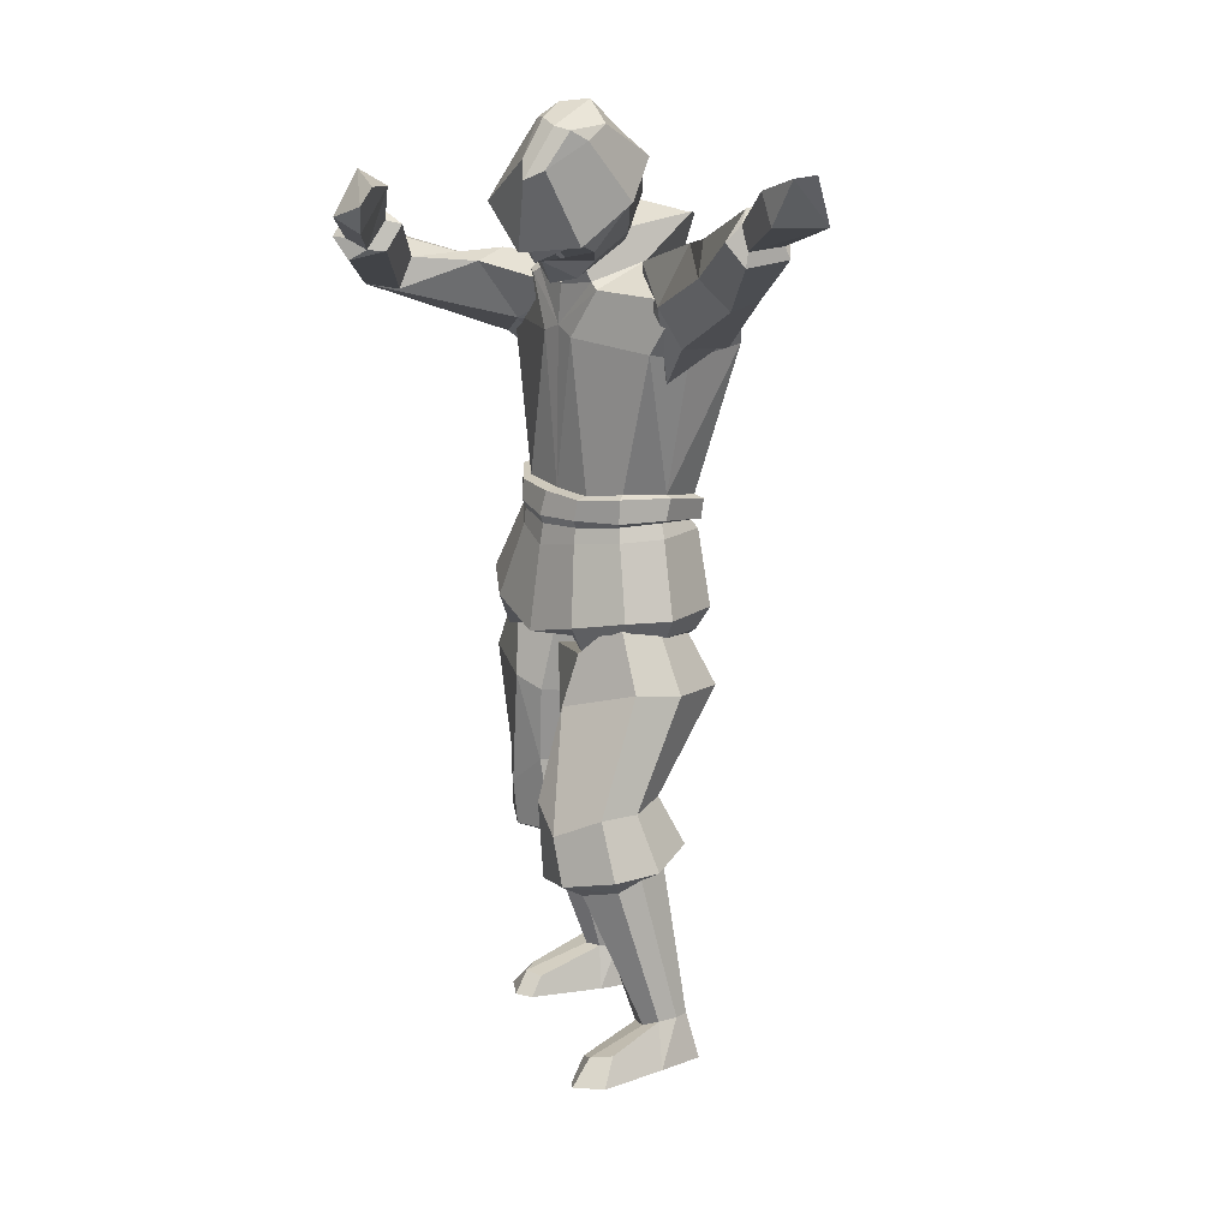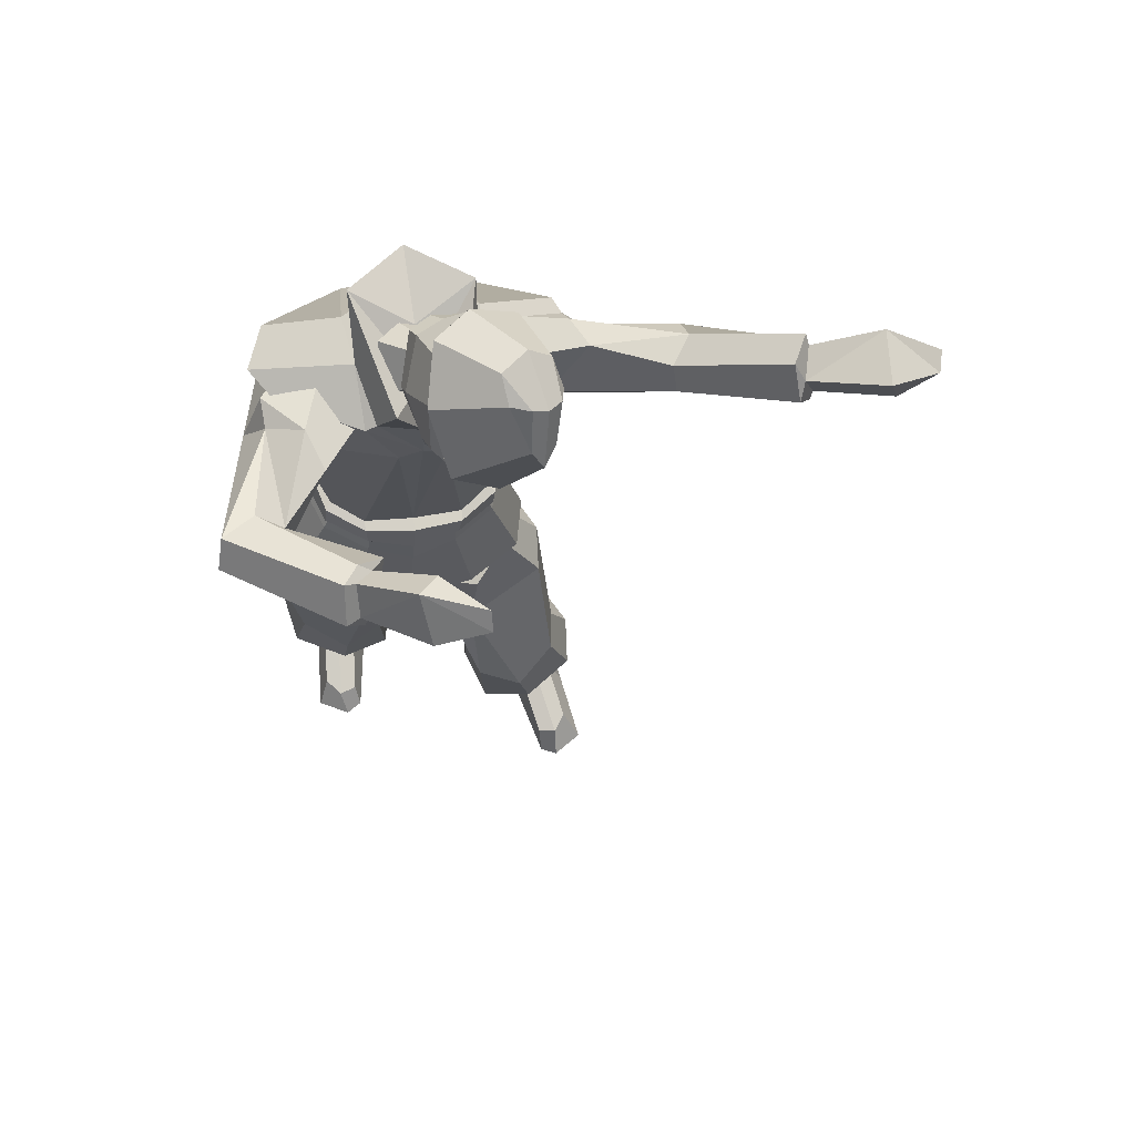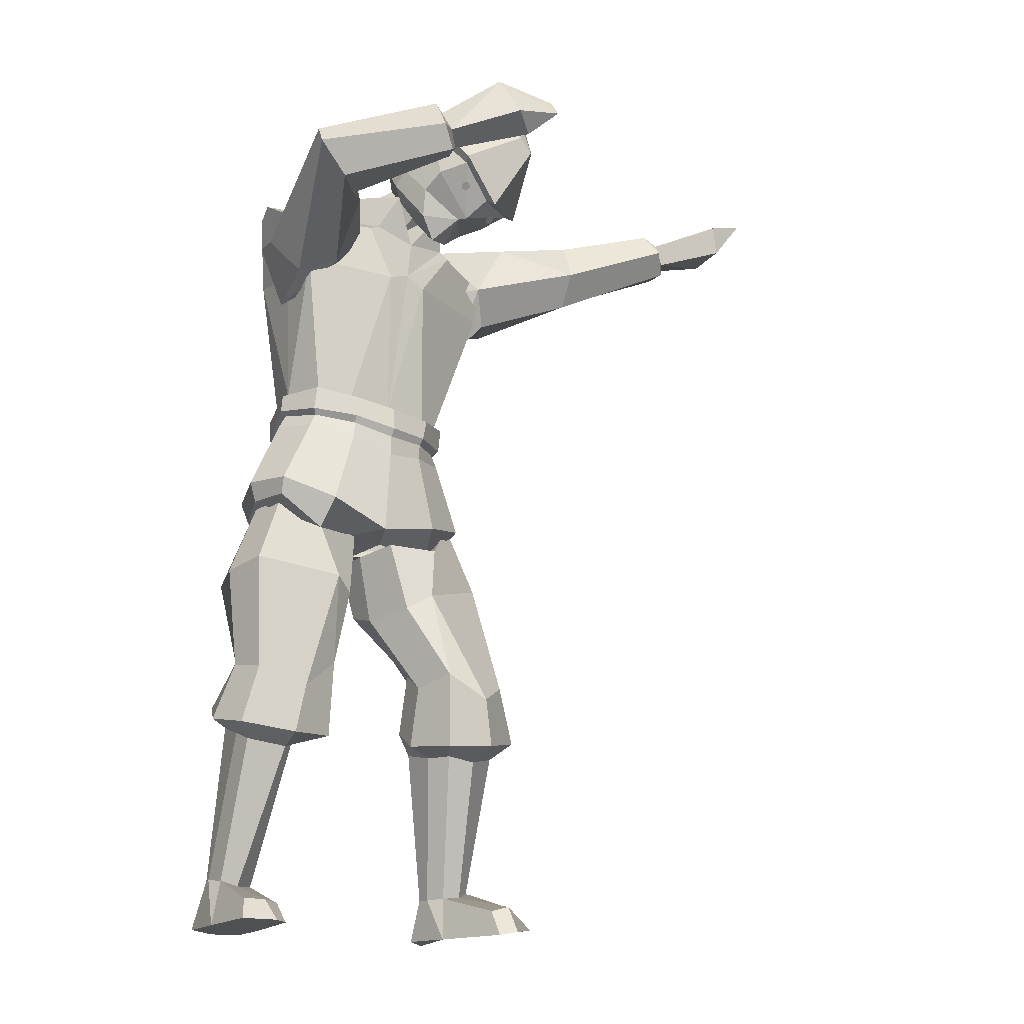
<metadata>
{"format":"obj","ext":"obj","renderer":"f3d","projection":"perspective","resolution":1024,"background":"white","views":[{"elev":11.5,"azim":-125.5,"up":"+Y"},{"elev":66.6,"azim":170.4,"up":"+Y"},{"elev":-15.9,"azim":142.7,"up":"+Y"}]}
</metadata>
<code>
o soviet_body_Cube.002
v 0.8851 15.52 1.026
v 0.8478 15.21 -0.2937
v -1.632 14.89 -1.134
v -1.678 15.47 1.676
v 0.4838 10.49 -0.6092
v 0.2953 10.53 1.368
v -1.097 10.14 1.641
v 0.6525 14.19 -0.6514
v 0.4487 14.22 1.606
v -1.577 14.57 2.113
v -1.55 14.14 -1.141
v -0.6142 15.06 -1.065
v -0.896 8.179 -0.5732
v -0.4991 15.79 0.8052
v -0.3072 10.33 1.622
v -0.2824 10.25 -1.091
v -0.5523 14.63 2.054
v -1.112 14.02 -1.148
v 0.4112 8.181 -0.9986
v -0.8813 8.087 0.2235
v 1.222 15.5 0.2094
v 0.5894 14.04 0.3306
v -0.6118 15.58 -0.02923
v -0.64 8.095 0.1989
v 0.3346 10.74 -0.5496
v 0.1632 10.66 1.265
v -1.124 10.38 1.595
v -1.139 10.37 -1.228
v -0.3195 10.56 -1.075
v -0.3506 10.51 1.554
v 0.5961 10.85 0.2251
v 0.2672 11.36 -0.5267
v 0.1718 11.18 1.256
v -1.183 10.92 1.534
v -1.211 11.05 -0.9585
v -0.2976 11.18 -0.9322
v -0.3346 11.03 1.482
v 0.4867 11.36 0.3334
v 0.4298 10.85 -0.6477
v 0.2353 10.69 1.457
v -1.128 10.43 1.798
v -1.157 10.54 -1.313
v -0.3051 10.71 -1.137
v -0.3817 10.58 1.754
v 0.7176 10.94 0.22
v 0.3741 11.32 -0.6638
v 0.2566 11.12 1.433
v -1.172 10.83 1.726
v -1.208 11 -1.202
v -0.3064 11.12 -1.123
v -0.335 10.94 1.666
v 0.6074 11.34 0.3498
v 0.8894 9.13 1.453
v 1.202 9.175 -0.7946
v -0.9113 8.276 -1.396
v -1.001 8.67 1.813
v -1.094 9.956 -1.276
v 0.1877 8.859 1.711
v 0.2705 8.782 -1.312
v 1.449 9.212 0.1216
v 0.7579 10.59 0.2069
v -0.825 15.15 -1.051
v -1.681 15.37 -0.4483
v -1.747 16.11 1.858
v -1.729 15.87 0.4044
v -0.6715 16.45 0.9242
v -1.176 15.84 -1.324
v 0.4195 8.307 1.164
v -0.5279 8.234 -0.6592
v 1.124 8.871 -0.5895
v -0.3902 8.109 1.117
v 0.856 8.682 1.203
v 1.313 8.826 0.1452
v -0.5473 14.25 1.994
v 0.1204 14.19 1.753
v -1.542 14.24 2.085
v -4.199 14.96 1.055
v -4.111 14.66 -0.2649
v -2.742 10.14 -0.5905
v -2.544 10.22 1.384
v -3.704 13.71 -0.6261
v -3.487 13.79 1.628
v -2.66 14.83 -1.053
v -2.908 15.52 0.8192
v -1.91 10.16 1.632
v -1.947 10.07 -1.081
v -2.592 14.4 2.066
v -1.951 13.93 -1.143
v -2.178 7.899 -0.9836
v -4.535 14.87 0.2427
v -3.599 13.58 0.3548
v -2.763 15.34 -0.01676
v -1.119 8.043 0.2017
v -2.65 10.42 -0.5323
v -2.445 10.38 1.28
v -1.978 10.38 -1.066
v -1.906 10.34 1.563
v -2.92 10.47 0.2455
v -2.718 11.04 -0.5094
v -2.566 10.89 1.272
v -2.132 10.98 -0.9216
v -2.035 10.84 1.492
v -2.922 10.99 0.3532
v -2.767 10.5 -0.6291
v -2.519 10.39 1.473
v -2.025 10.52 -1.127
v -1.889 10.41 1.762
v -3.058 10.53 0.2419
v -2.814 10.97 -0.6453
v -2.632 10.8 1.449
v -2.112 10.92 -1.112
v -2.013 10.76 1.676
v -3.035 10.94 0.3709
v -2.821 8.725 1.475
v -3.161 8.699 -0.7693
v -0.8724 8.684 1.812
v -2.075 8.612 1.724
v -2.173 8.515 -1.298
v -3.4 8.682 0.1497
v -3.021 10.17 0.2288
v -2.474 14.97 -1.042
v -2.881 16.21 0.937
v -2.283 15.72 -1.318
v -2.188 8.022 1.179
v -1.268 8.153 -0.6549
v -3.017 8.419 -0.5655
v -1.355 8.004 1.122
v -2.695 8.294 1.223
v -3.184 8.335 0.1712
v -2.516 14.03 2.006
v -3.158 13.83 1.772
f 18 12 2 8
f 37 74 76 34
f 36 18 8 32
f 35 18 36
f 33 9 75 74 37
f 2 12 23 21
f 32 8 38
f 58 15 7 56
f 60 61 6 53
f 59 16 5 54
f 55 57 16 59
f 53 6 15 58
f 54 5 61 60
f 62 11 3
f 62 3 67
f 4 23 66 64
f 64 66 65
f 66 67 63
f 23 62 67 66
f 67 3 63
f 63 65 66
f 9 33 38
f 17 75 1 14
f 10 17 14 4
f 1 75 9
f 88 81 78 83
f 102 34 76 130
f 101 99 81 88
f 35 101 88
f 100 102 130 131 82
f 78 90 92 83
f 99 103 81
f 117 116 7 85
f 119 114 80 120
f 118 115 79 86
f 55 118 86 57
f 114 117 85 80
f 115 119 120 79
f 121 3 11
f 121 123 3
f 4 64 122 92
f 64 65 122
f 122 63 123
f 92 122 123 121
f 123 63 3
f 63 122 65
f 82 103 100
f 87 84 77 131
f 10 4 84 87
f 77 82 131
f 1 9 22 8 2 21
f 77 90 78 81 91 82
f 23 4 14
f 38 22 9
f 5 25 31 61
f 6 26 30 15
f 57 28 29 16
f 16 29 25 5
f 61 31 26 6
f 15 30 27 7
f 55 69 13
f 20 13 69 24
f 56 20 24 71
f 69 55 59 19
f 54 70 19 59
f 60 73 70 54
f 53 72 73 60
f 58 68 72 53
f 56 71 68 58
f 23 12 62
f 62 12 11
f 18 35 11
f 12 18 11
f 38 8 22
f 74 75 17
f 76 74 17 10
f 92 84 4
f 103 82 91
f 79 120 98 94
f 80 85 97 95
f 57 86 96 28
f 86 79 94 96
f 120 80 95 98
f 85 7 27 97
f 55 13 125
f 20 93 125 13
f 116 127 93 20
f 125 89 118 55
f 115 118 89 126
f 119 115 126 129
f 114 119 129 128
f 117 114 128 124
f 116 117 124 127
f 92 121 83
f 121 11 83
f 88 11 35
f 83 11 88
f 103 91 81
f 130 87 131
f 76 10 87 130
f 73 72 68 71 24 69 19 70
f 129 126 89 93 127 124 128
f 36 32 46 50
f 30 26 40 44
f 35 36 50 49
f 31 25 39 45
f 33 37 51 47
f 32 38 52 46
f 39 46 52 45
f 40 47 51 44
f 42 49 50 43
f 43 50 46 39
f 45 52 47 40
f 44 51 48 41
f 29 28 42 43
f 38 33 47 52
f 25 29 43 39
f 37 34 48 51
f 26 31 45 40
f 27 30 44 41
f 101 111 109 99
f 97 107 105 95
f 35 49 111 101
f 98 108 104 94
f 100 110 112 102
f 99 109 113 103
f 104 108 113 109
f 105 107 112 110
f 42 106 111 49
f 106 104 109 111
f 108 105 110 113
f 107 41 48 112
f 96 106 42 28
f 103 113 110 100
f 94 104 106 96
f 102 112 48 34
f 95 105 108 98
f 27 41 107 97
f 21 23 14 1
f 90 77 84 92
o Soviet_leg_R_Cube.003
v 0.3044 8.217 -0.8679
v 1.008 5.637 1.24
v 1.366 5.288 -0.3384
v -0.1857 5.469 -0.6896
v -0.3101 5.859 0.5219
v 0.379 5.649 1.346
v 0.5584 4.911 -0.8446
v 1.138 4.277 1.345
v 1.271 3.894 0.1872
v 0.2217 3.957 0.1933
v -0.03459 4.209 1.232
v 0.5515 4.243 1.289
v 0.576 3.759 -0.1231
v 1.076 1.196 1.995
v 1.148 1.146 1.276
v 0.4976 1.053 1.216
v 0.4255 1.103 1.936
v 0.7459 1.109 2.094
v 0.8426 1.042 1.128
v 1.629 4.15 -0.1687
v 0.6704 3.971 -0.6721
v -0.237 4.004 -0.4619
v -0.2586 4.64 1.165
v 0.4579 4.758 1.838
v 1.248 4.726 1.739
v -0.6049 6.984 0.8779
v -0.1476 7.209 1.232
v 0.00937 7.208 -1.106
v -0.4424 6.952 -0.8292
v 1.168 7.334 1.702
v 1.557 7.497 -0.5164
v 1.289 0.2181 2.147
v 1.38 0.2457 1.183
v 0.3297 0.1826 1.134
v 0.2389 0.155 2.097
v 0.6955 0.1761 2.396
v -0.8654 8.179 0.2167
v 1.514 5.397 0.368
v -0.3919 5.366 0.1415
v 1.204 4.085 0.7662
v 0.03228 4.018 0.6531
v 1.224 1.187 1.646
v 0.3495 1.062 1.567
v 1.776 4.314 0.7378
v -0.4985 4.223 0.505
v -0.6753 6.831 0.1961
v 1.695 7.36 0.4348
v 1.279 0.7058 0.09355
v 0.6616 0.6194 -0.1382
v 1.012 0.6774 -0.2572
v 1.506 0.2867 -0.2701
v 0.6048 0.2343 -0.3911
v 0.9177 0.2579 -0.5852
v 0.1003 8.333 1.286
v -0.6605 8.315 -0.6243
v 1.005 8.868 -0.3827
v -0.7092 8.177 1.155
v 0.5486 8.685 1.372
v 1.117 8.811 0.3668
f 178 161 133 169
f 159 162 134 138
f 161 158 137 133
f 169 133 156 175
f 135 138 152 153
f 137 136 154 155
f 133 137 155 156
f 138 134 151 152
f 170 135 153 176
f 189 185 158 161
f 132 187 162 159
f 190 189 161 178
f 187 190 178 162
f 136 170 176 154
f 134 169 175 151
f 162 178 169 134
f 135 159 138
f 136 137 158
f 190 187 132 186 168 188 185 189
f 160 159 135
f 158 157 136
f 176 153 141 172
f 152 151 140
f 177 160 135 170
f 156 155 143 139
f 155 154 143
f 153 152 144 141
f 175 156 139 171
f 168 186 160 177
f 185 188 157 158
f 186 132 159 160
f 188 168 177 157
f 151 175 171 140
f 157 177 170 136
f 154 176 172 142
f 140 144 152
f 143 154 142
f 141 144 150 147
f 143 142 148 149
f 174 147 165
f 165 183 184
f 171 139 145 173
f 144 140 146 150
f 172 141 147 174
f 139 143 149 145
f 165 164 163 167
f 165 167 166
f 145 149 167 163
f 149 148 166 167
f 150 146 179 181
f 142 172 174 148
f 140 171 173 146
f 148 174 165 166
f 163 164 173 145
f 146 173 164
f 181 179 182 184
f 180 181 184 183
f 164 165 184 182
f 146 164 182 179
f 147 150 181 180
f 165 147 180 183
o Soviet_hand_L_Cube.004
v -3.681 13.87 1.163
v -3.197 15.08 0.796
v -2.954 15.33 -0.2471
v -3.566 13.15 -0.129
v -6.352 14.84 -0.2194
v -6.312 15.96 -0.6157
v -5.939 15.9 -1.138
v -6.175 14.65 -0.7257
v -4.635 15.75 -0.4394
v -8.368 15.89 -1.341
v -8.201 16.31 -1.349
v -8.024 16.23 -1.966
v -8.191 15.81 -1.957
v -9.7 16.24 -1.525
v -9.432 16.79 -1.516
v -9.302 16.82 -2.593
v -9.457 16.25 -2.512
v -3.706 14.76 1.133
v -3.255 14.39 -0.359
v -6.259 15.57 -0.1793
v -6.001 15.23 -1.292
v -4.637 14.78 0.5424
v -10.18 17.07 -2.196
v -10.07 17.02 -2.586
v -4.391 15.52 0.2666
v -4.2 13.84 -0.2693
v -4.612 13.86 0.4666
v -4.297 14.63 0.9681
v -3.871 14.58 -0.5702
v -8.139 16.62 -1.278
v -7.865 16.48 -1.756
v -8.155 15.54 -1.977
v -8.405 15.67 -1.251
v -7.91 15.96 -2.215
v -8.216 16.1 -1.127
f 204 214 207
f 200 204 203
f 201 205 204 200
f 205 213 204
f 204 207 203
f 214 204 213
f 202 206 205
f 206 214 205
f 207 214 206
f 203 207 206 202
f 214 213 205
f 205 201 202
f 212 210 195
f 199 197 196
f 211 197 199
f 217 195 198 216
f 219 211 199
f 199 196 215
f 196 210 212
f 192 215 218 208
f 208 218 217 191
f 193 199 215 192
f 191 217 216 194
f 196 220 225 210
f 211 224 221 197
f 210 225 223 195
f 195 223 222 198
f 197 221 220 196
f 219 199 193
f 212 215 196
f 212 195 217
f 191 194 209 193 192 208
f 221 202 201 220
f 218 212 217
f 223 200 203 222
f 225 201 200 223
f 224 202 221
f 222 203 202 224
f 220 201 225
f 215 212 218
f 216 198 211 219
f 194 216 219
f 209 219 193
f 198 222 224 211
f 219 209 194
o Soviet_hand_R_Cube.005
v 1.109 14.67 0.6022
v -0.042 15.27 0.2063
v -0.791 14.76 -0.4094
v 0.857 13.29 0.1184
v 1.974 15.87 -3.044
v 0.9475 15.32 -2.774
v 1.067 14.72 -2.978
v 2.112 15.44 -3.399
v 0.1463 15.25 -1.794
v -0.1197 16.3 -4.404
v -0.4048 16.09 -4.123
v -0.3845 15.56 -4.504
v -0.09943 15.78 -4.786
v -1.09 17.04 -5.071
v -1.432 16.74 -4.664
v -1.628 15.91 -5.343
v -1.197 16.2 -5.636
v 0.6495 15.33 0.2227
v -0.1206 14.03 -0.3109
v 1.4 15.66 -2.621
v 1.57 14.81 -3.432
v 1.072 15.14 -0.7792
v -2.178 16.75 -5.407
v -2.165 16.42 -5.648
v 0.387 15.48 -1.086
v 0.9041 13.83 -0.6534
v 1.506 14.39 -0.4531
v 1.081 15.23 -0.2218
v 0.1443 14.15 -0.9241
v -0.6221 16.02 -3.895
v -0.4816 15.54 -4.152
v 0.1425 15.8 -4.908
v 0.07 16.44 -4.463
v -0.1503 15.38 -4.75
v -0.1869 16.29 -4.071
f 239 242 249
f 235 238 239
f 236 235 239 240
f 240 239 248
f 239 238 242
f 249 248 239
f 237 240 241
f 241 240 249
f 242 241 249
f 238 237 241 242
f 249 240 248
f 240 237 236
f 247 230 245
f 234 231 232
f 246 234 232
f 252 251 233 230
f 254 234 246
f 234 250 231
f 231 247 245
f 227 243 253 250
f 243 226 252 253
f 228 227 250 234
f 226 229 251 252
f 231 245 260 255
f 246 232 256 259
f 245 230 258 260
f 230 233 257 258
f 232 231 255 256
f 254 228 234
f 247 231 250
f 247 252 230
f 226 243 227 228 244 229
f 256 255 236 237
f 253 252 247
f 258 257 238 235
f 260 258 235 236
f 259 256 237
f 257 259 237 238
f 255 260 236
f 250 253 247
f 251 254 246 233
f 229 254 251
f 244 228 254
f 233 246 259 257
f 254 229 244
o Soviet_leg_L_Cube.006
v -2.286 8.048 -1.222
v -1.309 8.081 -1.011
v -2.072 7.018 -1.452
v -2.923 8.755 -0.7247
v -3.574 7.424 -0.8187
v -3.013 8.716 0.02885
v -3.691 7.311 0.1385
v -2.423 8.563 1.017
v -3.125 7.264 1.388
v -2.004 8.179 0.9224
v -1.838 7.039 0.8789
v -1.212 7.963 0.7682
v -1.41 6.778 0.5137
v -1.087 7.942 -0.1744
v -1.373 6.611 -0.1675
v -1.63 6.734 -1.187
v -1.908 5.064 -1.228
v -1.941 5.518 -0.7947
v -2.118 5.275 -2.038
v -1.894 3.883 -0.9937
v -2.087 4.243 -0.2869
v -2.189 3.794 -1.972
v -2.438 3.708 -0.8554
v -2.346 3.828 -0.261
v -2.64 3.714 -1.314
v -2.955 0.8805 -0.1375
v -3.019 0.9054 0.2354
v -3.111 0.9039 -0.4842
v -3.011 0.05989 -0.619
v -3.346 0.01504 0.6518
v -3.338 0.07375 -2.142
v -2.887 0.06192 0.3459
v -4.053 0.1973 -0.537
v -3.652 0.1379 -2.325
v -4.226 0.2061 -1.992
v -3.688 0.6584 -1.962
v -3.341 0.566 -1.856
v -3.944 0.6868 -1.603
v -3.458 0.9254 -0.5633
v -3.751 1.044 -0.4005
v -3.015 3.583 -1.641
v -3.691 3.74 -1.301
v -3.099 3.861 -2.161
v -2.91 4.802 -2.234
v -4.031 4.063 -1.618
v -3.674 5.186 -1.669
v -4.149 4.137 -0.6952
v -3.571 4.392 0.3309
v -3.8 5.229 -0.9518
v -3.598 3.86 -0.7062
v -3.506 3.98 -0.1117
v -3.815 1.069 -0.02736
v -3.658 1.045 0.3173
v -3.334 0.9274 0.4016
v -3.928 0.1993 0.4279
v -2.926 3.904 -0.1864
v -2.78 4.346 0.4135
v -2.633 5.276 0.01882
v -3.262 5.328 -0.07228
f 261 263 265 264
f 264 265 267 266
f 266 267 269 268
f 268 269 271 270
f 278 281 280 277
f 277 280 282 279
f 304 303 305 306
f 279 282 303 304
f 306 305 307 309
f 309 307 308 319
f 319 308 317 318
f 318 317 281 278
f 269 319 318 271
f 278 271 318
f 267 309 319 269
f 265 306 309 267
f 263 304 306 265
f 279 304 263
f 262 276 263 261
f 270 271 273 272
f 272 273 275 274
f 274 275 276 262
f 273 278 277 275
f 275 277 279 276
f 281 284 283 280
f 280 283 285 282
f 282 285 301 303
f 302 303 301
f 303 302 305
f 305 302 310 307
f 307 310 311 308
f 308 311 316 317
f 316 284 281
f 317 316 281
f 276 279 263
f 271 278 273
f 261 264 266 268 270 272 274 262
f 284 287 286 283
f 283 286 288 285
f 287 292 289 286
f 286 289 288
f 289 291 297 288
f 289 292 290
f 289 290 315 293
f 289 294 291
f 293 295 294 289
f 297 291 294 296
f 296 294 295 298
f 288 297 296 299
f 299 296 298 300
f 285 288 299 301
f 301 299 300 302
f 302 300 312 310
f 310 312 313 311
f 300 293 312
f 315 313 312 293
f 313 315 290 314
f 311 313 314 316
f 314 290 292 287
f 316 314 287 284
f 300 298 295 293
o soviet_head_Cube.007
v -1.461 15.94 0.4455
v -1.057 16.08 0.06294
v -1.382 14.88 -0.424
v -0.9188 15.43 -0.6445
v -1.878 16.3 -0.1497
v -1.592 16.41 -0.406
v -1.905 15.73 -0.7795
v -1.525 15.98 -0.8468
v -1.996 16.75 0.03075
v -1.6 16.91 -0.2731
v -1.902 14.94 -1.56
v -1.581 15.4 -1.661
v -2.186 16.97 -0.1918
v -1.701 17.16 -0.5342
v -2.276 15.37 -1.99
v -1.537 15.95 -1.799
v -2.615 17.67 -0.4803
v -1.946 17.87 -1.071
v -2.7 15.57 -2.768
v -1.896 16.45 -2.885
v -3.58 17.77 -2.595
v -3.308 17.92 -2.637
v -1.9 17.59 -1.154
v -2.661 15.73 -2.513
v -1.985 16.38 -2.702
v -2.54 17.52 -0.4523
v -1.328 16.27 -0.9628
v -1.7 17.25 -1.909
v -1.382 16.56 -1.232
v -1.674 17.38 -2.054
v -3.222 17.2 -3.018
v -3.41 16.85 -3.125
v -2.953 17.92 -2.501
v -2.907 18.19 -2.023
v -3.391 18.24 -1.694
v -2.356 15.35 -2.195
v -1.65 16.25 -2.196
v -2.048 15.86 -2.461
v -2.147 15.85 -2.467
v -2.2 15.92 -2.524
v -2.153 15.99 -2.575
v -2.054 16 -2.569
v -2.001 15.93 -2.512
v -1.977 15.68 0.4634
v -2.074 14.93 -0.1412
v -2.236 16.13 -0.1255
v -2.277 15.66 -0.5194
v -2.462 16.53 0.1026
v -2.399 15.04 -1.305
v -2.741 16.71 -0.08141
v -2.851 15.38 -1.227
v -3.419 17.23 -0.429
v -3.692 15.67 -2.103
v -3.824 17.7 -2.412
v -3.317 16.98 -0.5374
v -3.492 15.72 -2.046
v -2.622 15.71 -0.3992
v -3.669 16.4 -1.051
v -2.951 15.88 -0.549
v -3.853 16.43 -1.105
v -3.652 17.02 -2.83
v -3.901 17.51 -2.087
v -3.787 17.81 -1.64
v -3.244 15.56 -1.502
v -2.986 15.46 -2.053
v -2.94 15.51 -2.122
v -2.992 15.57 -2.179
v -3.09 15.58 -2.166
v -3.137 15.53 -2.097
v -3.085 15.46 -2.04
f 323 322 326 327
f 329 346 348 333
f 327 326 330 331
f 328 329 333 332
f 334 355 356 335
f 332 333 342 345
f 333 348 347 342
f 330 334 331
f 348 346 331 335
f 347 348 335 356
f 335 331 334
f 364 366 326 322
f 367 369 378 376
f 366 368 330 326
f 328 332 369 367
f 334 370 383 355
f 332 345 374 369
f 369 374 377 378
f 330 368 334
f 378 370 368 376
f 377 383 370 378
f 370 334 368
f 325 327 346 329
f 321 323 327 325
f 320 321 325 324
f 324 325 329 328
f 346 327 331
f 344 355 343
f 356 344 347
f 356 355 344
f 365 367 376 366
f 363 365 366 364
f 320 324 365 363
f 324 328 367 365
f 376 368 366
f 375 343 355
f 383 377 375
f 383 375 355
f 337 349 352 353
f 339 338 351 350
f 336 337 353 354
f 350 351 340 341
f 354 353 341 340
f 350 352 349 339
f 371 382 381 379
f 372 380 351 338
f 336 354 382 371
f 380 373 340 351
f 354 340 373 382
f 380 372 379 381
f 344 343 338 339
f 342 347 349 337
f 345 342 337 336
f 341 352 350
f 349 347 344 339
f 353 352 341
f 375 372 338 343
f 374 371 379 377
f 345 336 371 374
f 373 380 381
f 379 372 375 377
f 382 373 381
f 358 359 360 361 362 357
f 385 384 389 388 387 386

</code>
